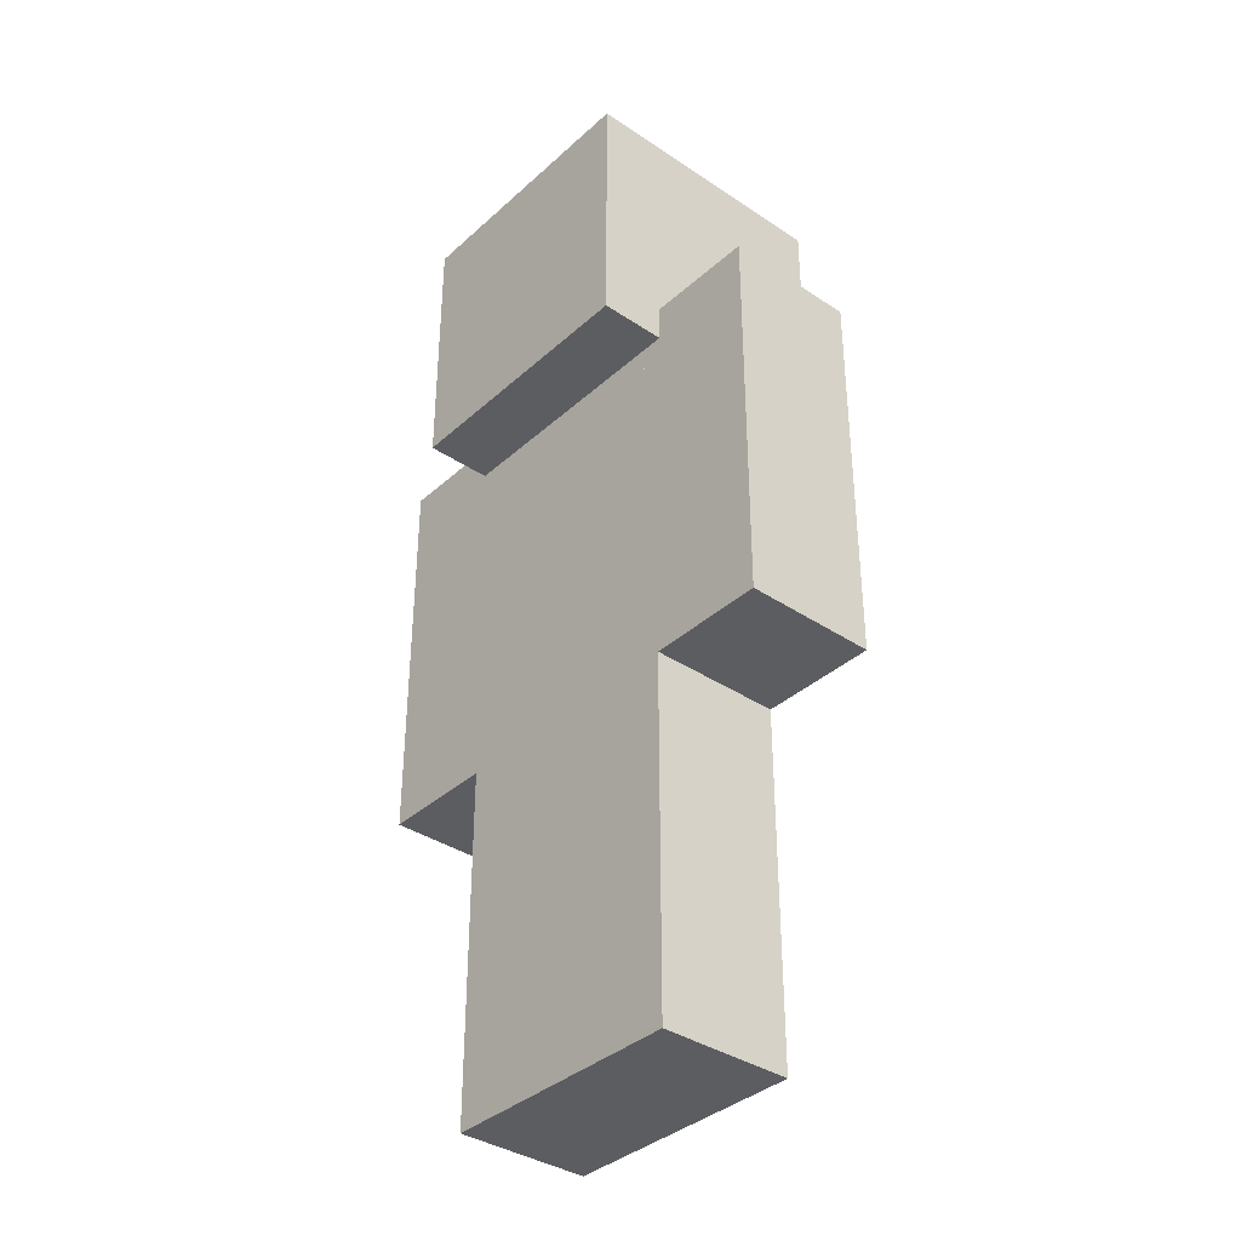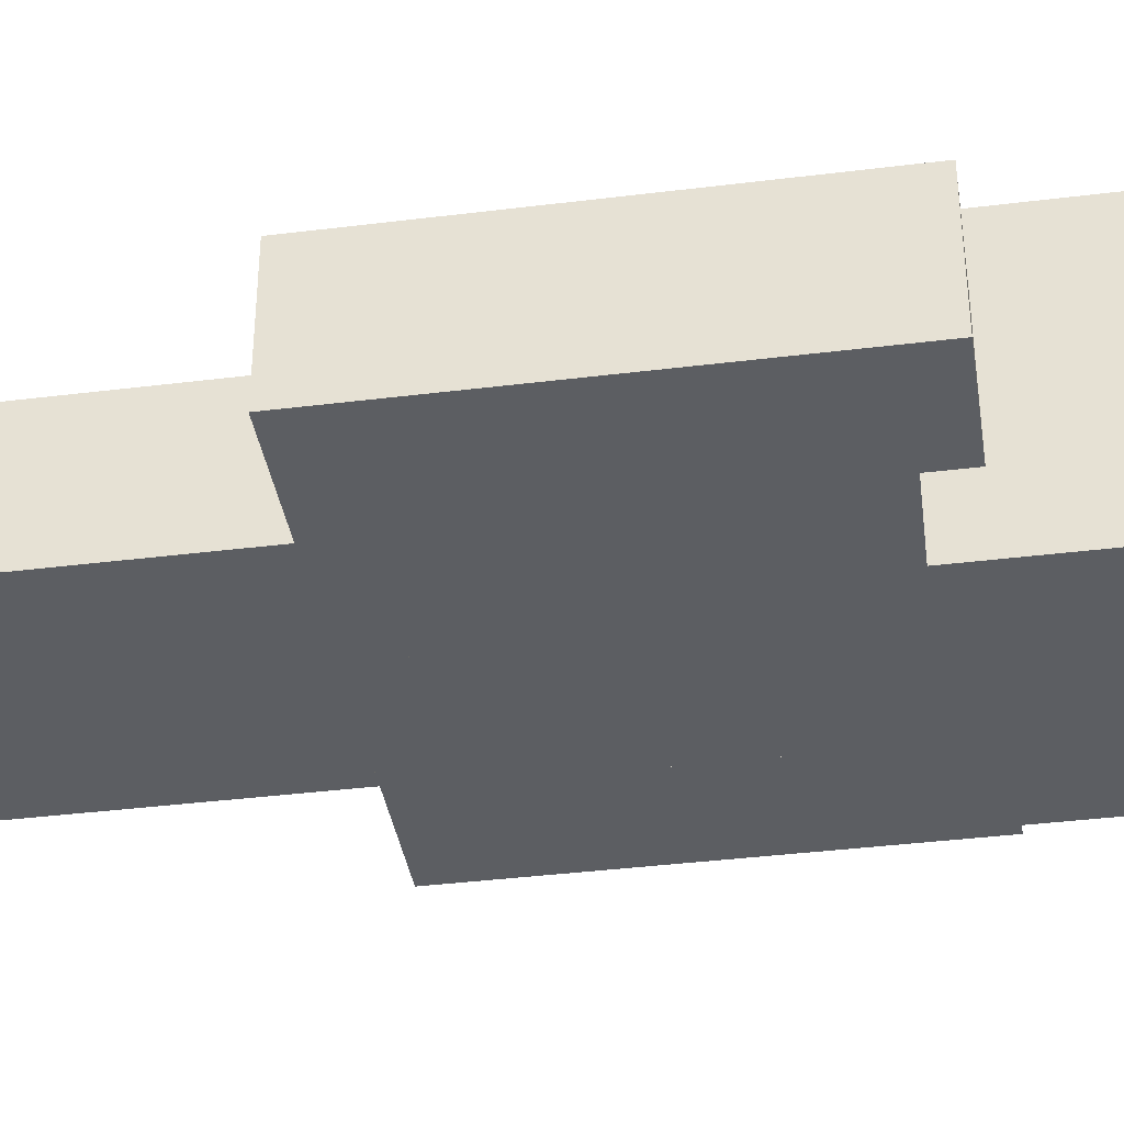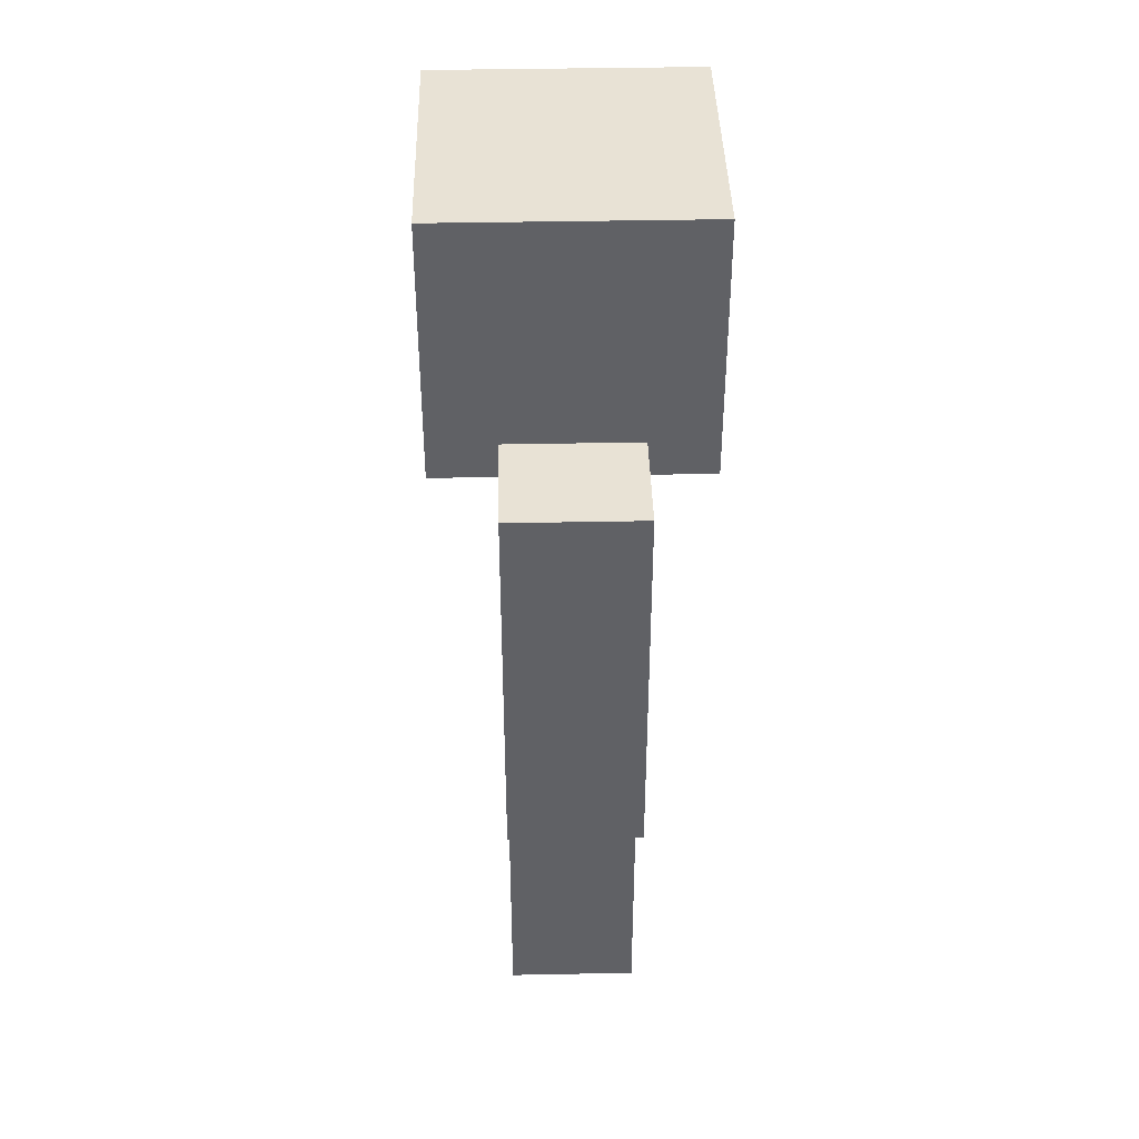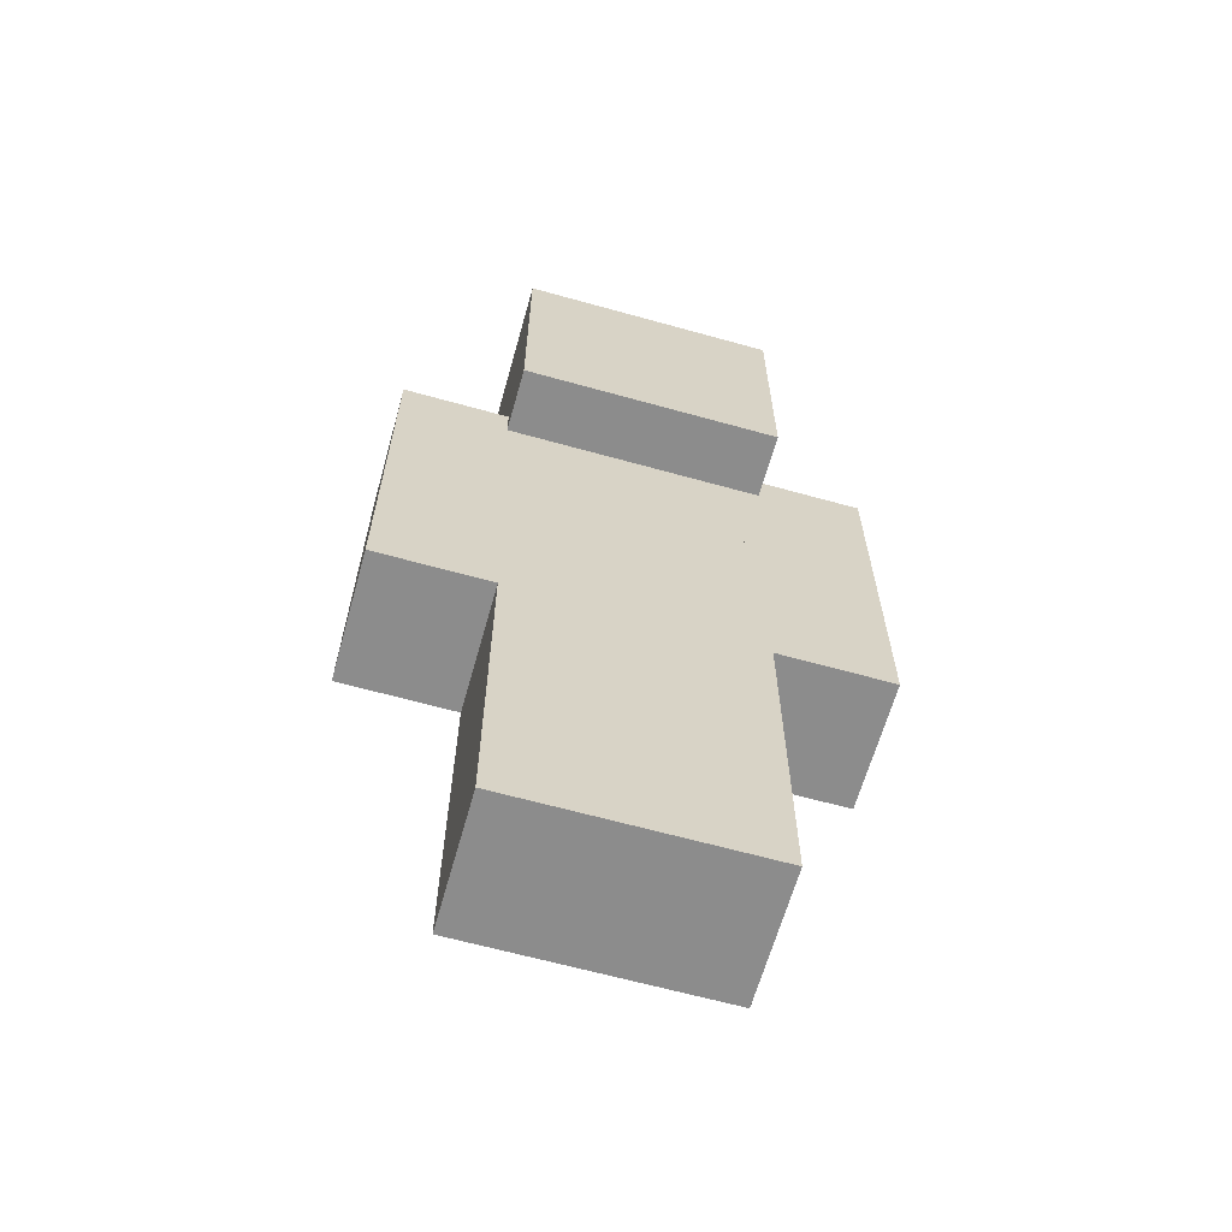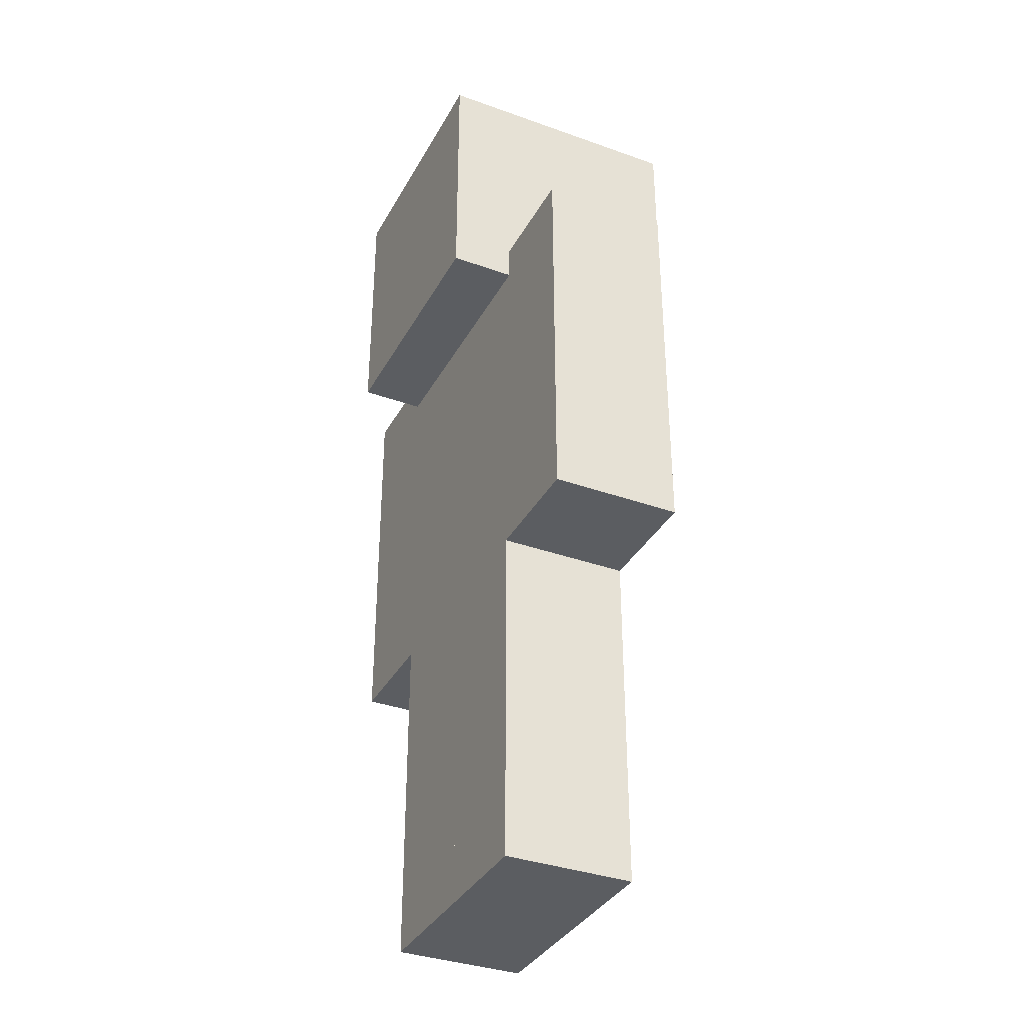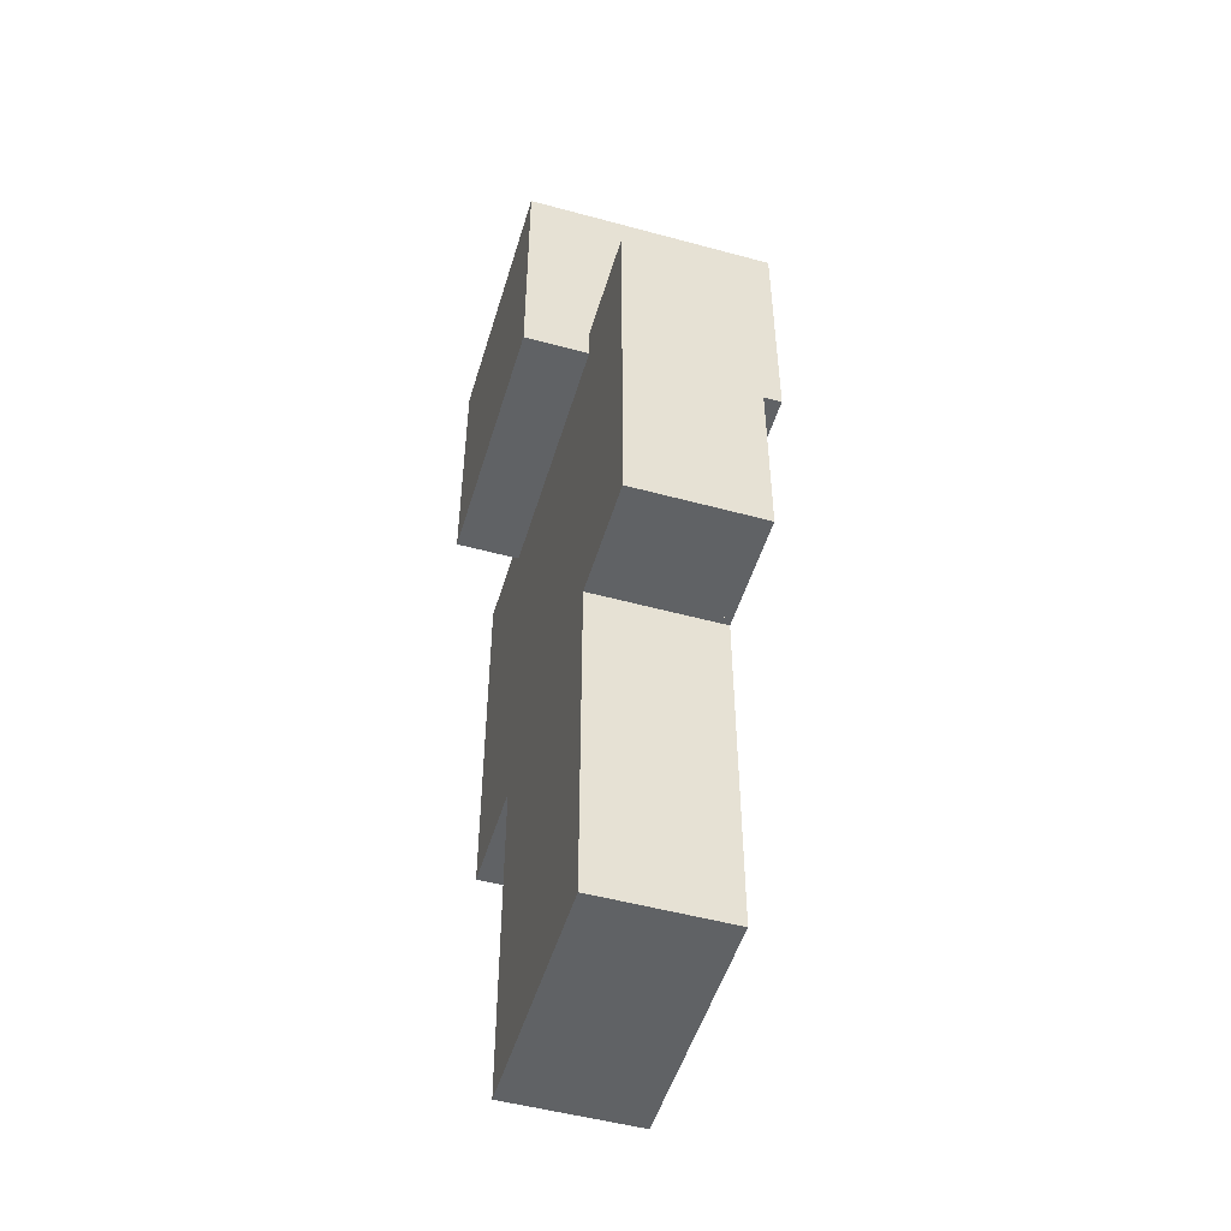
<metadata>
{"format":"obj","ext":"obj","renderer":"f3d","projection":"perspective","resolution":1024,"background":"white","views":[{"elev":-36.8,"azim":-130.9,"up":"+Y"},{"elev":-38.0,"azim":99.0,"up":"+Z"},{"elev":40.6,"azim":88.6,"up":"+Y"},{"elev":-64.2,"azim":164.3,"up":"+Y"},{"elev":-35.4,"azim":-115.4,"up":"+Y"},{"elev":-50.5,"azim":73.4,"up":"+Y"}]}
</metadata>
<code>
v 0.125 1 -0.125
v -0.125 1 -0.125
v -0.125 1 0.125
v 0.125 1 0.125
v 0.125 0.75 0.125
v -0.125 0.75 0.125
v -0.125 0.75 -0.125
v 0.125 0.75 -0.125
v -0.125 1 0.125
v -0.125 1 -0.125
v -0.125 0.75 -0.125
v -0.125 0.75 0.125
v 0.125 1 0.125
v -0.125 1 0.125
v -0.125 0.75 0.125
v 0.125 0.75 0.125
v 0.125 1 -0.125
v 0.125 1 0.125
v 0.125 0.75 0.125
v 0.125 0.75 -0.125
v -0.125 1 -0.125
v 0.125 1 -0.125
v 0.125 0.75 -0.125
v -0.125 0.75 -0.125
f 1 2 3
f 1 3 4
f 5 6 7
f 5 7 8
f 9 10 11
f 9 11 12
f 13 14 15
f 13 15 16
f 17 18 19
f 17 19 20
f 21 22 23
f 21 23 24
v 0.1406 1.016 -0.1406
v -0.1406 1.016 -0.1406
v -0.1406 1.016 0.1406
v 0.1406 1.016 0.1406
v 0.1406 0.7344 0.1406
v -0.1406 0.7344 0.1406
v -0.1406 0.7344 -0.1406
v 0.1406 0.7344 -0.1406
v -0.1406 1.016 0.1406
v -0.1406 1.016 -0.1406
v -0.1406 0.7344 -0.1406
v -0.1406 0.7344 0.1406
v 0.1406 1.016 0.1406
v -0.1406 1.016 0.1406
v -0.1406 0.7344 0.1406
v 0.1406 0.7344 0.1406
v 0.1406 1.016 -0.1406
v 0.1406 1.016 0.1406
v 0.1406 0.7344 0.1406
v 0.1406 0.7344 -0.1406
v -0.1406 1.016 -0.1406
v 0.1406 1.016 -0.1406
v 0.1406 0.7344 -0.1406
v -0.1406 0.7344 -0.1406
f 25 26 27
f 25 27 28
f 29 30 31
f 29 31 32
f 33 34 35
f 33 35 36
f 37 38 39
f 37 39 40
f 41 42 43
f 41 43 44
f 45 46 47
f 45 47 48
v -0.125 0.75 -0.0625
v -0.25 0.75 -0.0625
v -0.25 0.75 0.0625
v -0.125 0.75 0.0625
v -0.125 0.375 0.0625
v -0.25 0.375 0.0625
v -0.25 0.375 -0.0625
v -0.125 0.375 -0.0625
v -0.25 0.75 0.0625
v -0.25 0.75 -0.0625
v -0.25 0.375 -0.0625
v -0.25 0.375 0.0625
v -0.125 0.75 0.0625
v -0.25 0.75 0.0625
v -0.25 0.375 0.0625
v -0.125 0.375 0.0625
v -0.125 0.75 -0.0625
v -0.125 0.75 0.0625
v -0.125 0.375 0.0625
v -0.125 0.375 -0.0625
v -0.25 0.75 -0.0625
v -0.125 0.75 -0.0625
v -0.125 0.375 -0.0625
v -0.25 0.375 -0.0625
f 49 50 51
f 49 51 52
f 53 54 55
f 53 55 56
f 57 58 59
f 57 59 60
f 61 62 63
f 61 63 64
f 65 66 67
f 65 67 68
f 69 70 71
f 69 71 72
v -0.1172 0.7734 -0.07031
v -0.2578 0.7734 -0.07031
v -0.2578 0.7734 0.07031
v -0.1172 0.7734 0.07031
v -0.1172 0.3516 0.07031
v -0.2578 0.3516 0.07031
v -0.2578 0.3516 -0.07031
v -0.1172 0.3516 -0.07031
v -0.2578 0.7734 0.07031
v -0.2578 0.7734 -0.07031
v -0.2578 0.3516 -0.07031
v -0.2578 0.3516 0.07031
v -0.1172 0.7734 0.07031
v -0.2578 0.7734 0.07031
v -0.2578 0.3516 0.07031
v -0.1172 0.3516 0.07031
v -0.1172 0.7734 -0.07031
v -0.1172 0.7734 0.07031
v -0.1172 0.3516 0.07031
v -0.1172 0.3516 -0.07031
v -0.2578 0.7734 -0.07031
v -0.1172 0.7734 -0.07031
v -0.1172 0.3516 -0.07031
v -0.2578 0.3516 -0.07031
f 73 74 75
f 73 75 76
f 77 78 79
f 77 79 80
f 81 82 83
f 81 83 84
f 85 86 87
f 85 87 88
f 89 90 91
f 89 91 92
f 93 94 95
f 93 95 96
v 0.125 0.375 -0.0625
v 0 0.375 -0.0625
v 0 0.375 0.0625
v 0.125 0.375 0.0625
v 0.125 0 0.0625
v 0 0 0.0625
v 0 0 -0.0625
v 0.125 0 -0.0625
v 0 0.375 0.0625
v 0 0.375 -0.0625
v 0 0 -0.0625
v 0 0 0.0625
v 0.125 0.375 0.0625
v 0 0.375 0.0625
v 0 0 0.0625
v 0.125 0 0.0625
v 0.125 0.375 -0.0625
v 0.125 0.375 0.0625
v 0.125 0 0.0625
v 0.125 0 -0.0625
v 0 0.375 -0.0625
v 0.125 0.375 -0.0625
v 0.125 0 -0.0625
v 0 0 -0.0625
f 97 98 99
f 97 99 100
f 101 102 103
f 101 103 104
f 105 106 107
f 105 107 108
f 109 110 111
f 109 111 112
f 113 114 115
f 113 115 116
f 117 118 119
f 117 119 120
v 0.1328 0.3984 -0.07031
v -0.007812 0.3984 -0.07031
v -0.007812 0.3984 0.07031
v 0.1328 0.3984 0.07031
v 0.1328 -0.02344 0.07031
v -0.007812 -0.02344 0.07031
v -0.007812 -0.02344 -0.07031
v 0.1328 -0.02344 -0.07031
v -0.007812 0.3984 0.07031
v -0.007812 0.3984 -0.07031
v -0.007812 -0.02344 -0.07031
v -0.007812 -0.02344 0.07031
v 0.1328 0.3984 0.07031
v -0.007812 0.3984 0.07031
v -0.007812 -0.02344 0.07031
v 0.1328 -0.02344 0.07031
v 0.1328 0.3984 -0.07031
v 0.1328 0.3984 0.07031
v 0.1328 -0.02344 0.07031
v 0.1328 -0.02344 -0.07031
v -0.007812 0.3984 -0.07031
v 0.1328 0.3984 -0.07031
v 0.1328 -0.02344 -0.07031
v -0.007812 -0.02344 -0.07031
f 121 122 123
f 121 123 124
f 125 126 127
f 125 127 128
f 129 130 131
f 129 131 132
f 133 134 135
f 133 135 136
f 137 138 139
f 137 139 140
f 141 142 143
f 141 143 144
v 0.25 0.75 -0.0625
v 0.125 0.75 -0.0625
v 0.125 0.75 0.0625
v 0.25 0.75 0.0625
v 0.25 0.375 0.0625
v 0.125 0.375 0.0625
v 0.125 0.375 -0.0625
v 0.25 0.375 -0.0625
v 0.125 0.75 0.0625
v 0.125 0.75 -0.0625
v 0.125 0.375 -0.0625
v 0.125 0.375 0.0625
v 0.25 0.75 0.0625
v 0.125 0.75 0.0625
v 0.125 0.375 0.0625
v 0.25 0.375 0.0625
v 0.25 0.75 -0.0625
v 0.25 0.75 0.0625
v 0.25 0.375 0.0625
v 0.25 0.375 -0.0625
v 0.125 0.75 -0.0625
v 0.25 0.75 -0.0625
v 0.25 0.375 -0.0625
v 0.125 0.375 -0.0625
f 145 146 147
f 145 147 148
f 149 150 151
f 149 151 152
f 153 154 155
f 153 155 156
f 157 158 159
f 157 159 160
f 161 162 163
f 161 163 164
f 165 166 167
f 165 167 168
v 0.2578 0.7734 -0.07031
v 0.1172 0.7734 -0.07031
v 0.1172 0.7734 0.07031
v 0.2578 0.7734 0.07031
v 0.2578 0.3516 0.07031
v 0.1172 0.3516 0.07031
v 0.1172 0.3516 -0.07031
v 0.2578 0.3516 -0.07031
v 0.1172 0.7734 0.07031
v 0.1172 0.7734 -0.07031
v 0.1172 0.3516 -0.07031
v 0.1172 0.3516 0.07031
v 0.2578 0.7734 0.07031
v 0.1172 0.7734 0.07031
v 0.1172 0.3516 0.07031
v 0.2578 0.3516 0.07031
v 0.2578 0.7734 -0.07031
v 0.2578 0.7734 0.07031
v 0.2578 0.3516 0.07031
v 0.2578 0.3516 -0.07031
v 0.1172 0.7734 -0.07031
v 0.2578 0.7734 -0.07031
v 0.2578 0.3516 -0.07031
v 0.1172 0.3516 -0.07031
f 169 170 171
f 169 171 172
f 173 174 175
f 173 175 176
f 177 178 179
f 177 179 180
f 181 182 183
f 181 183 184
f 185 186 187
f 185 187 188
f 189 190 191
f 189 191 192
v 0 0.375 -0.0625
v -0.125 0.375 -0.0625
v -0.125 0.375 0.0625
v 0 0.375 0.0625
v 0 0 0.0625
v -0.125 0 0.0625
v -0.125 0 -0.0625
v 0 0 -0.0625
v -0.125 0.375 0.0625
v -0.125 0.375 -0.0625
v -0.125 0 -0.0625
v -0.125 0 0.0625
v 0 0.375 0.0625
v -0.125 0.375 0.0625
v -0.125 0 0.0625
v 0 0 0.0625
v 0 0.375 -0.0625
v 0 0.375 0.0625
v 0 0 0.0625
v 0 0 -0.0625
v -0.125 0.375 -0.0625
v 0 0.375 -0.0625
v 0 0 -0.0625
v -0.125 0 -0.0625
f 193 194 195
f 193 195 196
f 197 198 199
f 197 199 200
f 201 202 203
f 201 203 204
f 205 206 207
f 205 207 208
f 209 210 211
f 209 211 212
f 213 214 215
f 213 215 216
v 0.007812 0.3984 -0.07031
v -0.1328 0.3984 -0.07031
v -0.1328 0.3984 0.07031
v 0.007812 0.3984 0.07031
v 0.007812 -0.02344 0.07031
v -0.1328 -0.02344 0.07031
v -0.1328 -0.02344 -0.07031
v 0.007812 -0.02344 -0.07031
v -0.1328 0.3984 0.07031
v -0.1328 0.3984 -0.07031
v -0.1328 -0.02344 -0.07031
v -0.1328 -0.02344 0.07031
v 0.007812 0.3984 0.07031
v -0.1328 0.3984 0.07031
v -0.1328 -0.02344 0.07031
v 0.007812 -0.02344 0.07031
v 0.007812 0.3984 -0.07031
v 0.007812 0.3984 0.07031
v 0.007812 -0.02344 0.07031
v 0.007812 -0.02344 -0.07031
v -0.1328 0.3984 -0.07031
v 0.007812 0.3984 -0.07031
v 0.007812 -0.02344 -0.07031
v -0.1328 -0.02344 -0.07031
f 217 218 219
f 217 219 220
f 221 222 223
f 221 223 224
f 225 226 227
f 225 227 228
f 229 230 231
f 229 231 232
f 233 234 235
f 233 235 236
f 237 238 239
f 237 239 240
v 0.125 0.75 -0.0625
v -0.125 0.75 -0.0625
v -0.125 0.75 0.0625
v 0.125 0.75 0.0625
v 0.125 0.375 0.0625
v -0.125 0.375 0.0625
v -0.125 0.375 -0.0625
v 0.125 0.375 -0.0625
v -0.125 0.75 0.0625
v -0.125 0.75 -0.0625
v -0.125 0.375 -0.0625
v -0.125 0.375 0.0625
v 0.125 0.75 0.0625
v -0.125 0.75 0.0625
v -0.125 0.375 0.0625
v 0.125 0.375 0.0625
v 0.125 0.75 -0.0625
v 0.125 0.75 0.0625
v 0.125 0.375 0.0625
v 0.125 0.375 -0.0625
v -0.125 0.75 -0.0625
v 0.125 0.75 -0.0625
v 0.125 0.375 -0.0625
v -0.125 0.375 -0.0625
f 241 242 243
f 241 243 244
f 245 246 247
f 245 247 248
f 249 250 251
f 249 251 252
f 253 254 255
f 253 255 256
f 257 258 259
f 257 259 260
f 261 262 263
f 261 263 264
v 0.1406 0.7734 -0.07031
v -0.1406 0.7734 -0.07031
v -0.1406 0.7734 0.07031
v 0.1406 0.7734 0.07031
v 0.1406 0.3516 0.07031
v -0.1406 0.3516 0.07031
v -0.1406 0.3516 -0.07031
v 0.1406 0.3516 -0.07031
v -0.1406 0.7734 0.07031
v -0.1406 0.7734 -0.07031
v -0.1406 0.3516 -0.07031
v -0.1406 0.3516 0.07031
v 0.1406 0.7734 0.07031
v -0.1406 0.7734 0.07031
v -0.1406 0.3516 0.07031
v 0.1406 0.3516 0.07031
v 0.1406 0.7734 -0.07031
v 0.1406 0.7734 0.07031
v 0.1406 0.3516 0.07031
v 0.1406 0.3516 -0.07031
v -0.1406 0.7734 -0.07031
v 0.1406 0.7734 -0.07031
v 0.1406 0.3516 -0.07031
v -0.1406 0.3516 -0.07031
f 265 266 267
f 265 267 268
f 269 270 271
f 269 271 272
f 273 274 275
f 273 275 276
f 277 278 279
f 277 279 280
f 281 282 283
f 281 283 284
f 285 286 287
f 285 287 288

</code>
